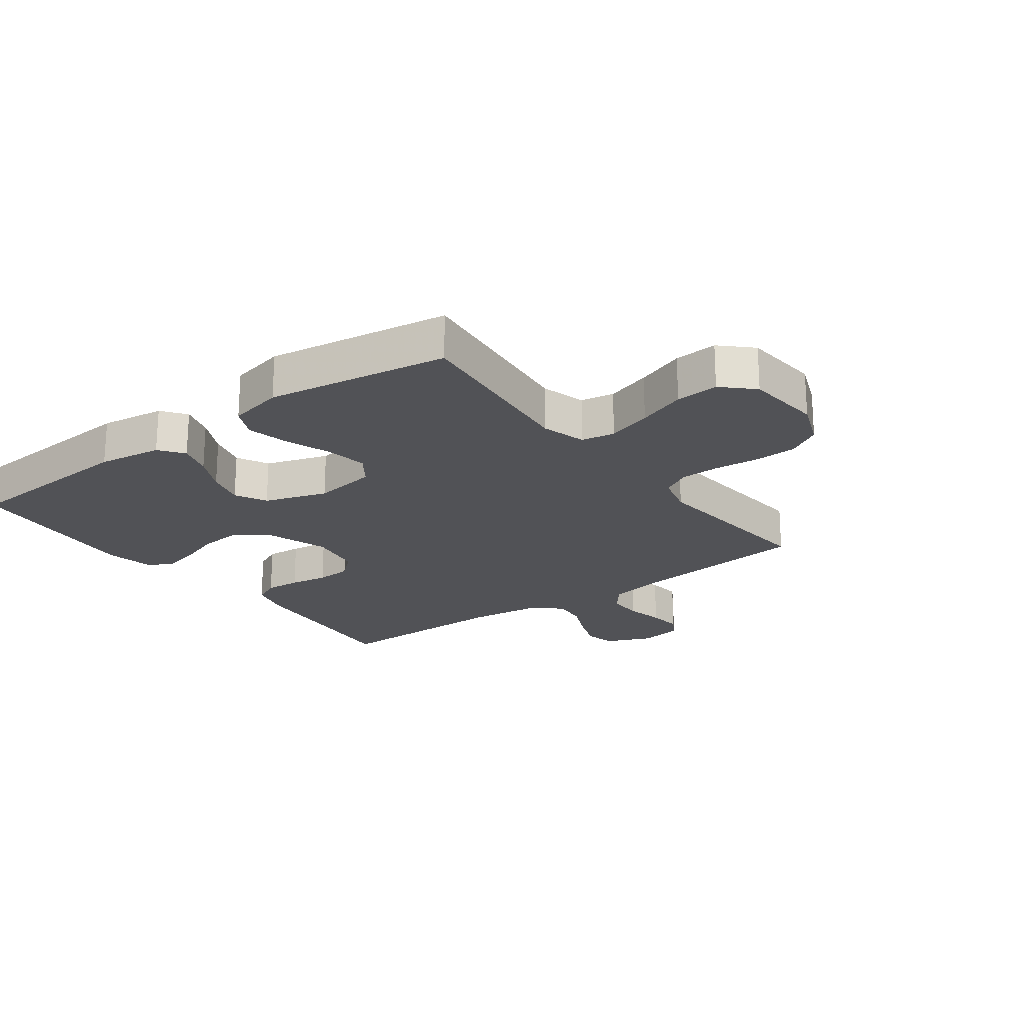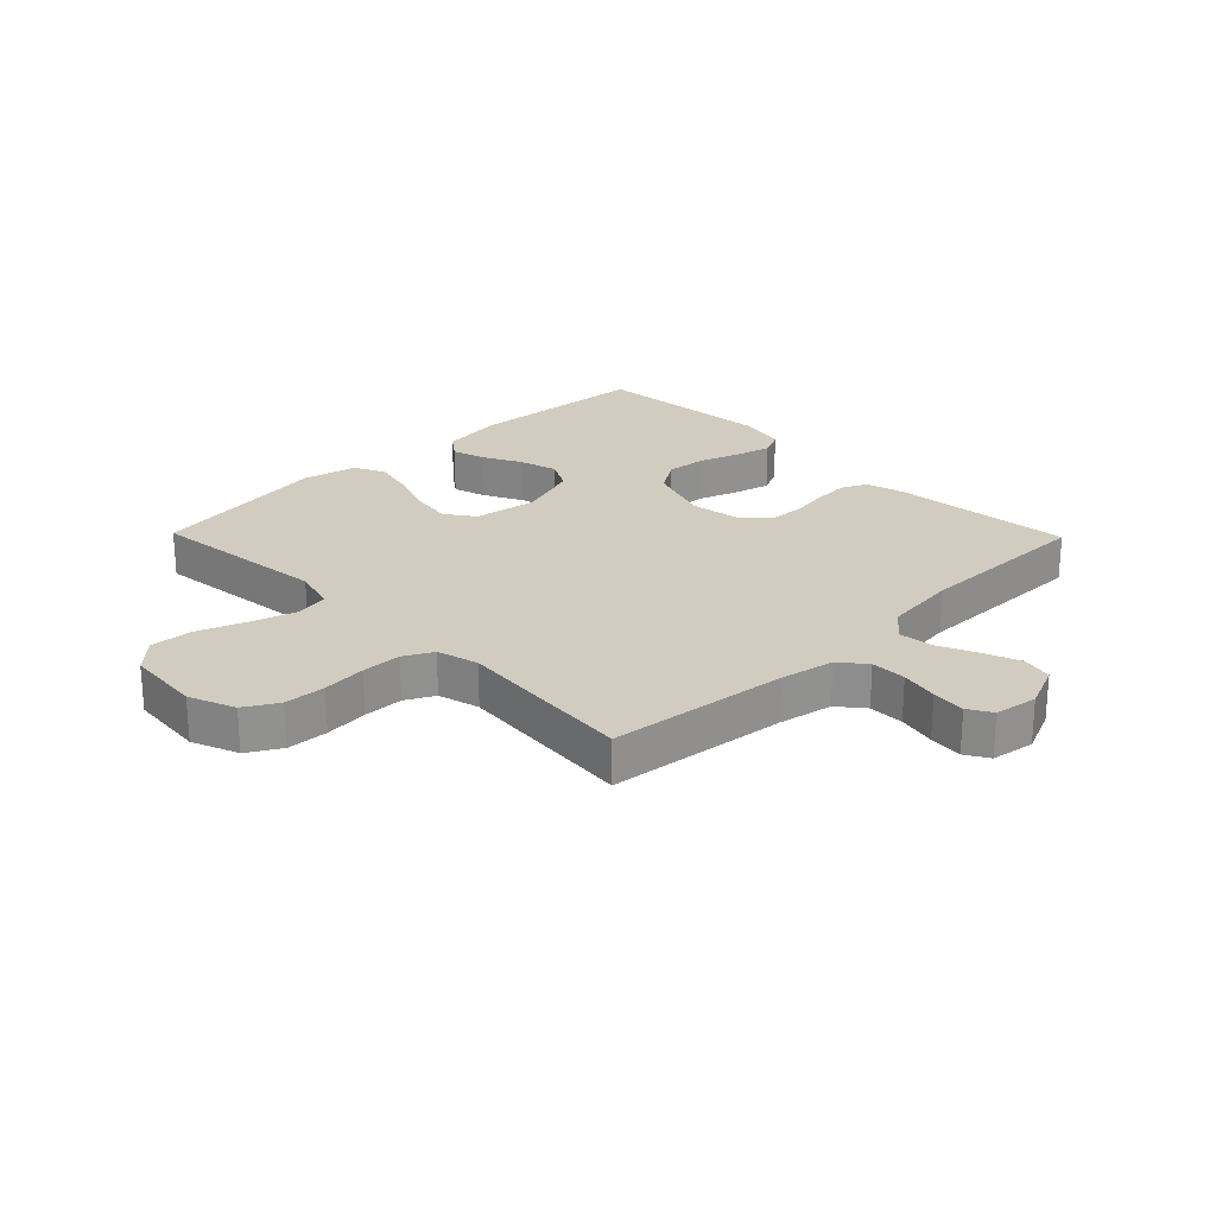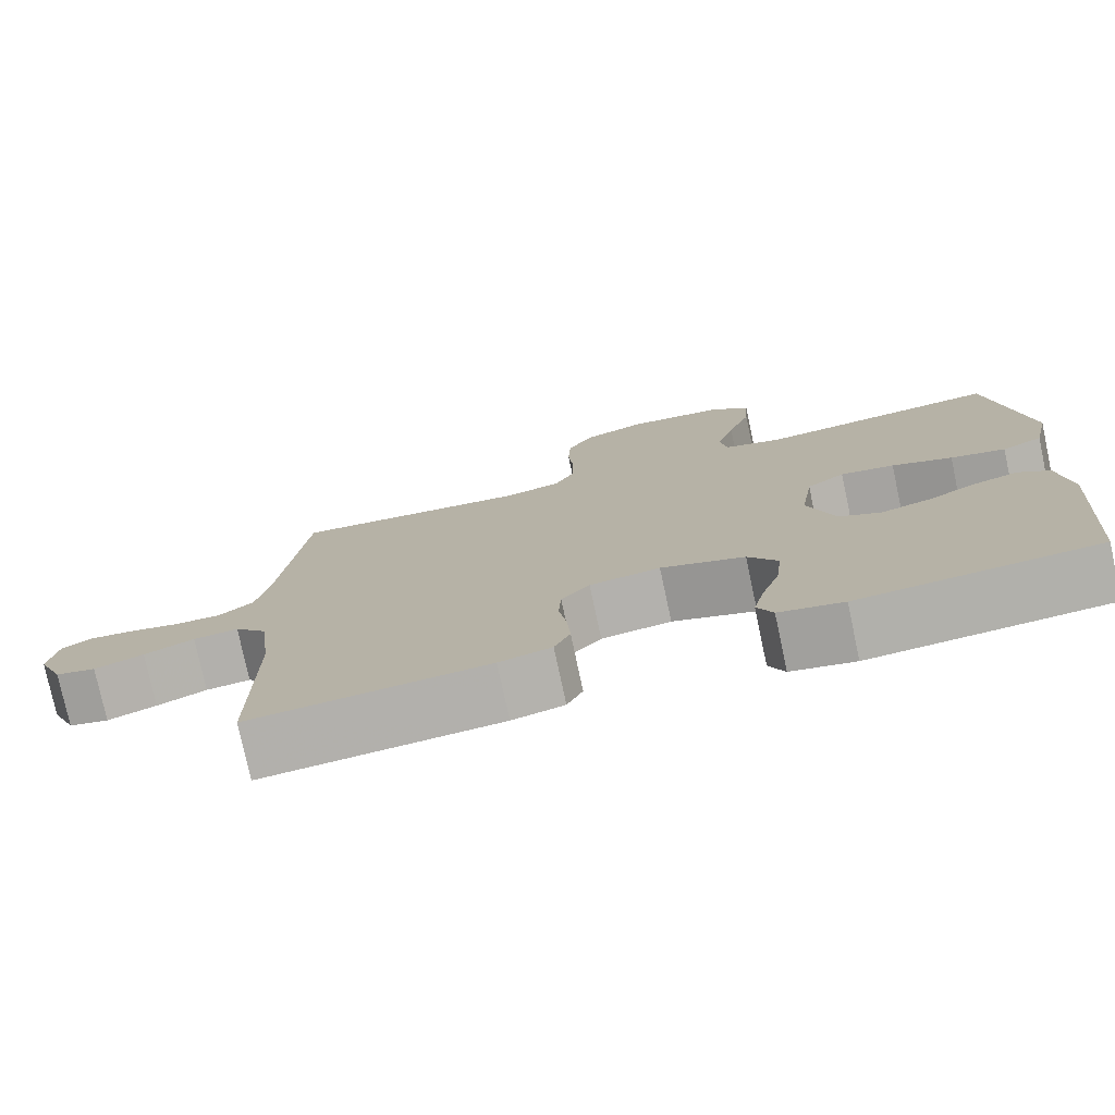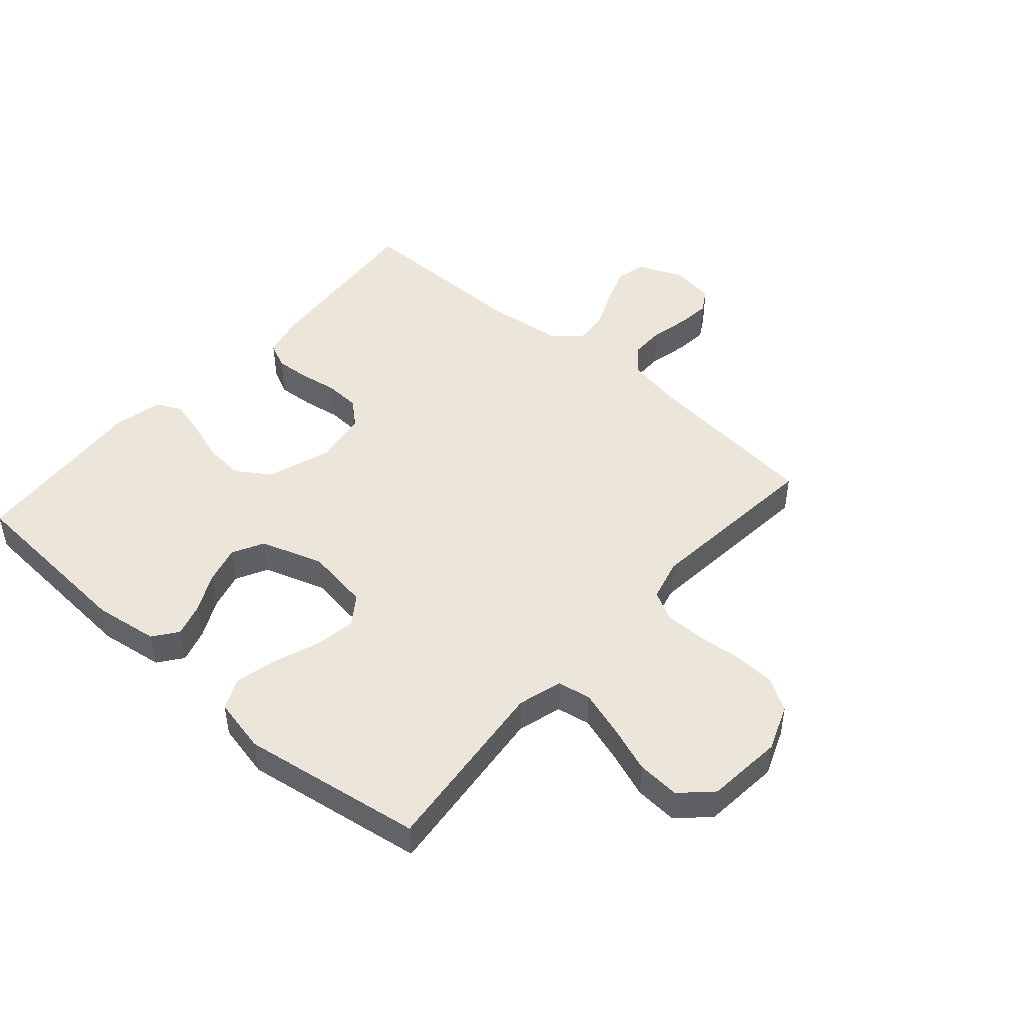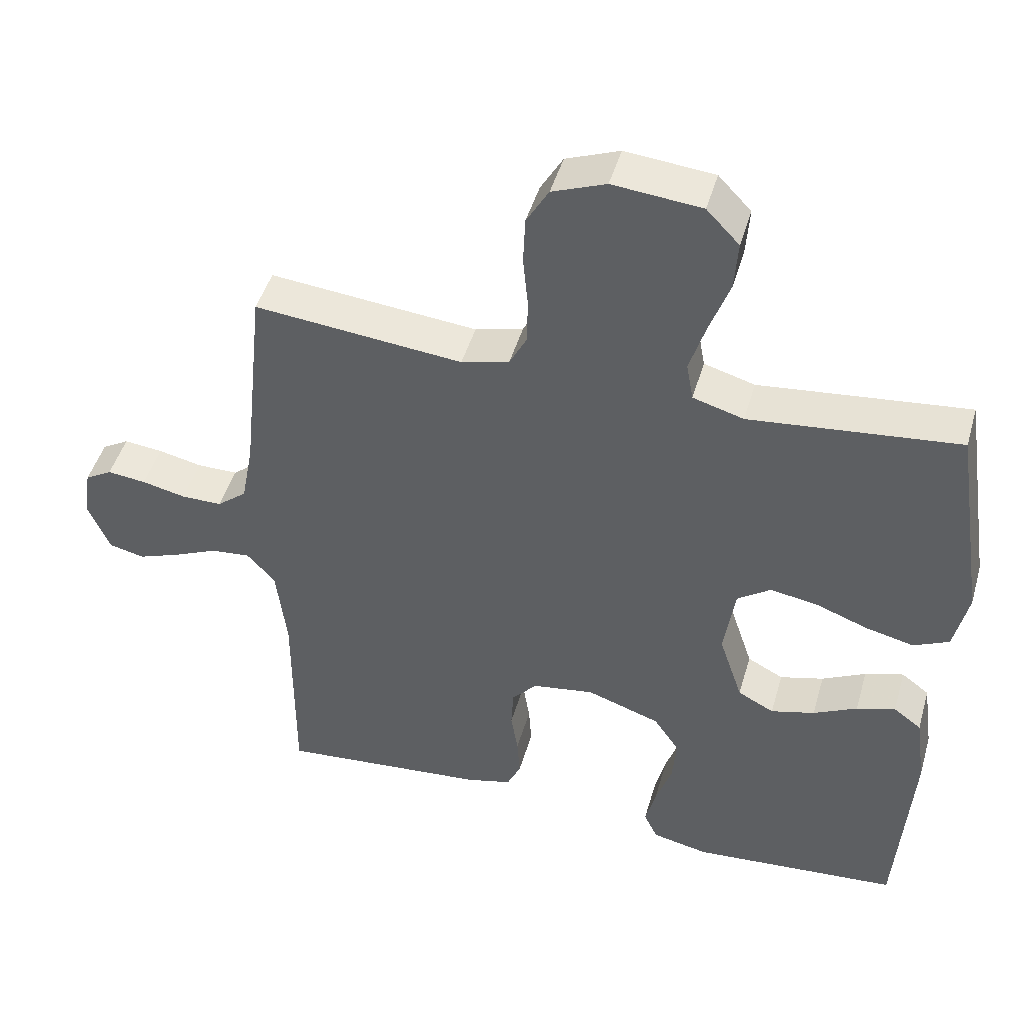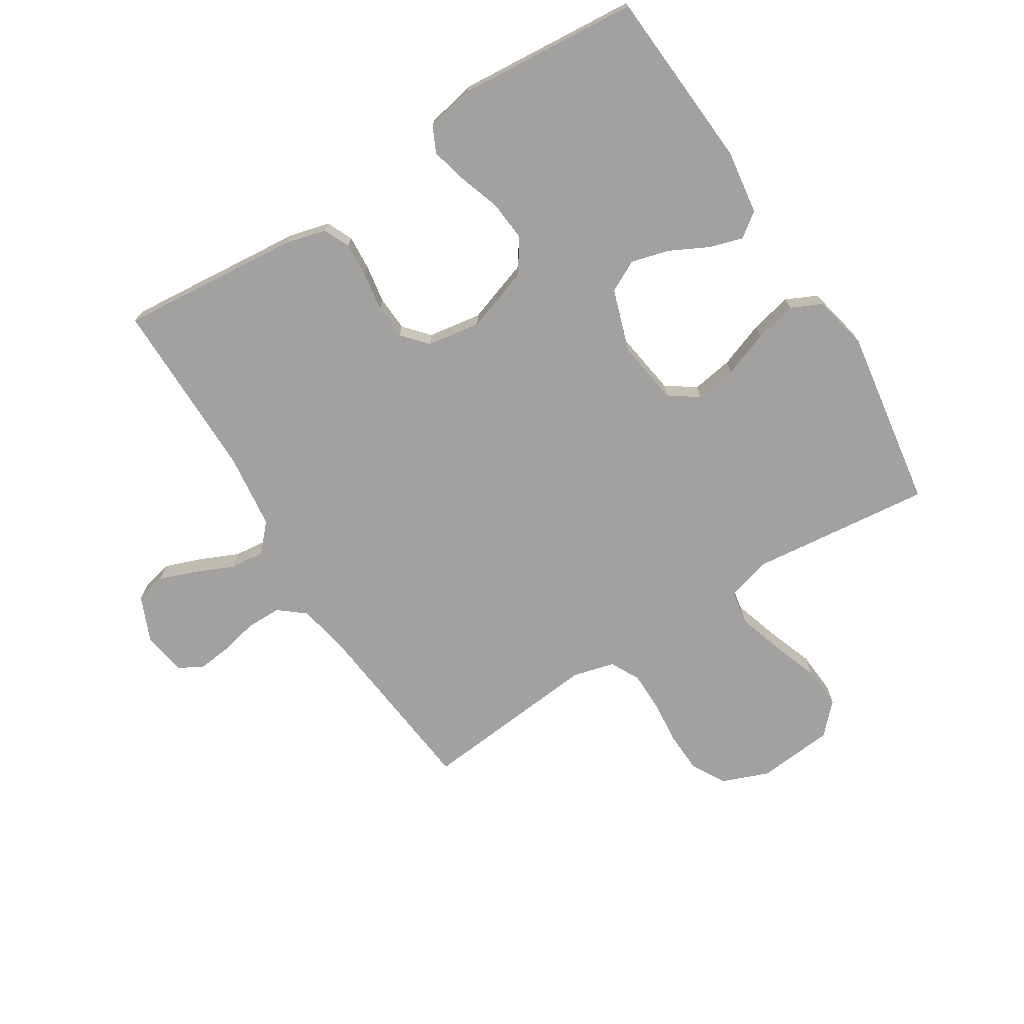
<metadata>
{"format":"obj","ext":"obj","renderer":"f3d","projection":"perspective","resolution":1024,"background":"white","views":[{"elev":-21.2,"azim":-53.5,"up":"+Y"},{"elev":24.2,"azim":45.7,"up":"+Y"},{"elev":-77.1,"azim":-167.9,"up":"+Z"},{"elev":47.0,"azim":-48.7,"up":"+Y"},{"elev":46.4,"azim":-164.1,"up":"+Z"},{"elev":-72.2,"azim":-147.9,"up":"+Y"}]}
</metadata>
<code>
v 0.5 0.07 -0.5
v 0.2 0.07 -0.473
v 0.134 0.07 -0.456
v 0.114 0.07 -0.413
v 0.118 0.07 -0.355
v 0.128 0.07 -0.292
v 0.125 0.07 -0.234
v 0.089 0.07 -0.193
v 0 0.07 -0.179
v -0.106 0.07 -0.215
v -0.143 0.07 -0.27
v -0.137 0.07 -0.337
v -0.114 0.07 -0.405
v -0.099 0.07 -0.465
v -0.119 0.07 -0.507
v -0.2 0.07 -0.524
v -0.5 0.07 -0.5
v -0.521 0.07 -0.2
v -0.506 0.07 -0.094
v -0.466 0.07 -0.064
v -0.41 0.07 -0.081
v -0.347 0.07 -0.113
v -0.284 0.07 -0.13
v -0.232 0.07 -0.103
v -0.198 0.07 0
v -0.214 0.07 0.106
v -0.262 0.07 0.14
v -0.33 0.07 0.129
v -0.406 0.07 0.101
v -0.475 0.07 0.085
v -0.526 0.07 0.109
v -0.546 0.07 0.2
v -0.5 0.07 0.5
v -0.2 0.07 0.468
v -0.127 0.07 0.489
v -0.117 0.07 0.544
v -0.14 0.07 0.618
v -0.169 0.07 0.698
v -0.174 0.07 0.769
v -0.127 0.07 0.818
v 0 0.07 0.83
v 0.077 0.07 0.8
v 0.109 0.07 0.745
v 0.112 0.07 0.676
v 0.105 0.07 0.603
v 0.106 0.07 0.537
v 0.131 0.07 0.489
v 0.2 0.07 0.471
v 0.5 0.07 0.5
v 0.532 0.07 0.2
v 0.549 0.07 0.11
v 0.592 0.07 0.075
v 0.651 0.07 0.075
v 0.714 0.07 0.089
v 0.77 0.07 0.095
v 0.809 0.07 0.072
v 0.82 0.07 0
v 0.788 0.07 -0.075
v 0.737 0.07 -0.087
v 0.675 0.07 -0.064
v 0.612 0.07 -0.036
v 0.555 0.07 -0.03
v 0.514 0.07 -0.075
v 0.499 0.07 -0.2
v 0.5 0 -0.5
v 0.2 0 -0.473
v 0.134 0 -0.456
v 0.114 0 -0.413
v 0.118 0 -0.355
v 0.128 0 -0.292
v 0.125 0 -0.234
v 0.089 0 -0.193
v 0 0 -0.179
v -0.106 0 -0.215
v -0.143 0 -0.27
v -0.137 0 -0.337
v -0.114 0 -0.405
v -0.099 0 -0.465
v -0.119 0 -0.507
v -0.2 0 -0.524
v -0.5 0 -0.5
v -0.521 0 -0.2
v -0.506 0 -0.094
v -0.466 0 -0.064
v -0.41 0 -0.081
v -0.347 0 -0.113
v -0.284 0 -0.13
v -0.232 0 -0.103
v -0.198 0 0
v -0.214 0 0.106
v -0.262 0 0.14
v -0.33 0 0.129
v -0.406 0 0.101
v -0.475 0 0.085
v -0.526 0 0.109
v -0.546 0 0.2
v -0.5 0 0.5
v -0.2 0 0.468
v -0.127 0 0.489
v -0.117 0 0.544
v -0.14 0 0.618
v -0.169 0 0.698
v -0.174 0 0.769
v -0.127 0 0.818
v 0 0 0.83
v 0.077 0 0.8
v 0.109 0 0.745
v 0.112 0 0.676
v 0.105 0 0.603
v 0.106 0 0.537
v 0.131 0 0.489
v 0.2 0 0.471
v 0.5 0 0.5
v 0.532 0 0.2
v 0.549 0 0.11
v 0.592 0 0.075
v 0.651 0 0.075
v 0.714 0 0.089
v 0.77 0 0.095
v 0.809 0 0.072
v 0.82 0 0
v 0.788 0 -0.075
v 0.737 0 -0.087
v 0.675 0 -0.064
v 0.612 0 -0.036
v 0.555 0 -0.03
v 0.514 0 -0.075
v 0.499 0 -0.2
f 58 59 60 61
f 56 57 58 61
f 56 61 62
f 53 54 55 56
f 52 53 56 62
f 51 52 62 63
f 48 49 50
f 47 48 50 51
f 42 43 44 45
f 42 45 46
f 41 42 46
f 40 41 46
f 37 38 39 40
f 36 37 40 46
f 35 36 46 47
f 31 32 33 34
f 28 29 30 31
f 27 28 31 34
f 26 27 34 35
f 19 20 21 22
f 19 22 23
f 18 19 23
f 17 18 23
f 16 17 23 24
f 12 13 14 15
f 12 15 16 24
f 3 4 5 6
f 1 2 3 6
f 64 1 6 7
f 63 64 7 8
f 51 63 8 9
f 47 51 9 10
f 25 26 35 47
f 25 47 10 11
f 11 12 24 25
f 125 124 123 122
f 125 122 121 120
f 126 125 120
f 120 119 118 117
f 126 120 117 116
f 127 126 116 115
f 114 113 112
f 115 114 112 111
f 109 108 107 106
f 110 109 106
f 110 106 105
f 110 105 104
f 104 103 102 101
f 110 104 101 100
f 111 110 100 99
f 98 97 96 95
f 95 94 93 92
f 98 95 92 91
f 99 98 91 90
f 86 85 84 83
f 87 86 83
f 87 83 82
f 87 82 81
f 88 87 81 80
f 79 78 77 76
f 88 80 79 76
f 70 69 68 67
f 70 67 66 65
f 71 70 65 128
f 72 71 128 127
f 73 72 127 115
f 74 73 115 111
f 111 99 90 89
f 75 74 111 89
f 89 88 76 75
f 1 65 66 2
f 2 66 67 3
f 3 67 68 4
f 4 68 69 5
f 5 69 70 6
f 6 70 71 7
f 7 71 72 8
f 8 72 73 9
f 9 73 74 10
f 10 74 75 11
f 11 75 76 12
f 12 76 77 13
f 13 77 78 14
f 14 78 79 15
f 15 79 80 16
f 16 80 81 17
f 17 81 82 18
f 18 82 83 19
f 19 83 84 20
f 20 84 85 21
f 21 85 86 22
f 22 86 87 23
f 23 87 88 24
f 24 88 89 25
f 25 89 90 26
f 26 90 91 27
f 27 91 92 28
f 28 92 93 29
f 29 93 94 30
f 30 94 95 31
f 31 95 96 32
f 32 96 97 33
f 33 97 98 34
f 34 98 99 35
f 35 99 100 36
f 36 100 101 37
f 37 101 102 38
f 38 102 103 39
f 39 103 104 40
f 40 104 105 41
f 41 105 106 42
f 42 106 107 43
f 43 107 108 44
f 44 108 109 45
f 45 109 110 46
f 46 110 111 47
f 47 111 112 48
f 48 112 113 49
f 49 113 114 50
f 50 114 115 51
f 51 115 116 52
f 52 116 117 53
f 53 117 118 54
f 54 118 119 55
f 55 119 120 56
f 56 120 121 57
f 57 121 122 58
f 58 122 123 59
f 59 123 124 60
f 60 124 125 61
f 61 125 126 62
f 62 126 127 63
f 63 127 128 64
f 64 128 65 1

</code>
